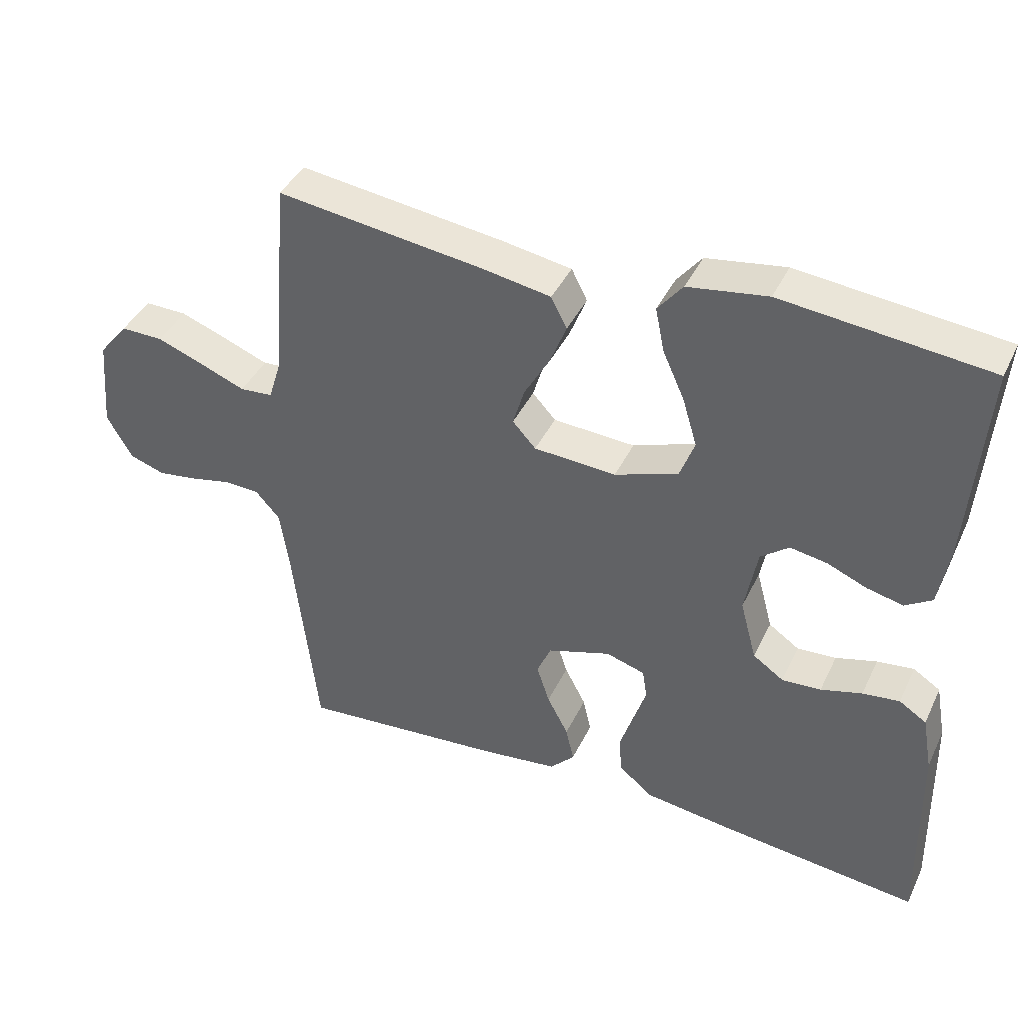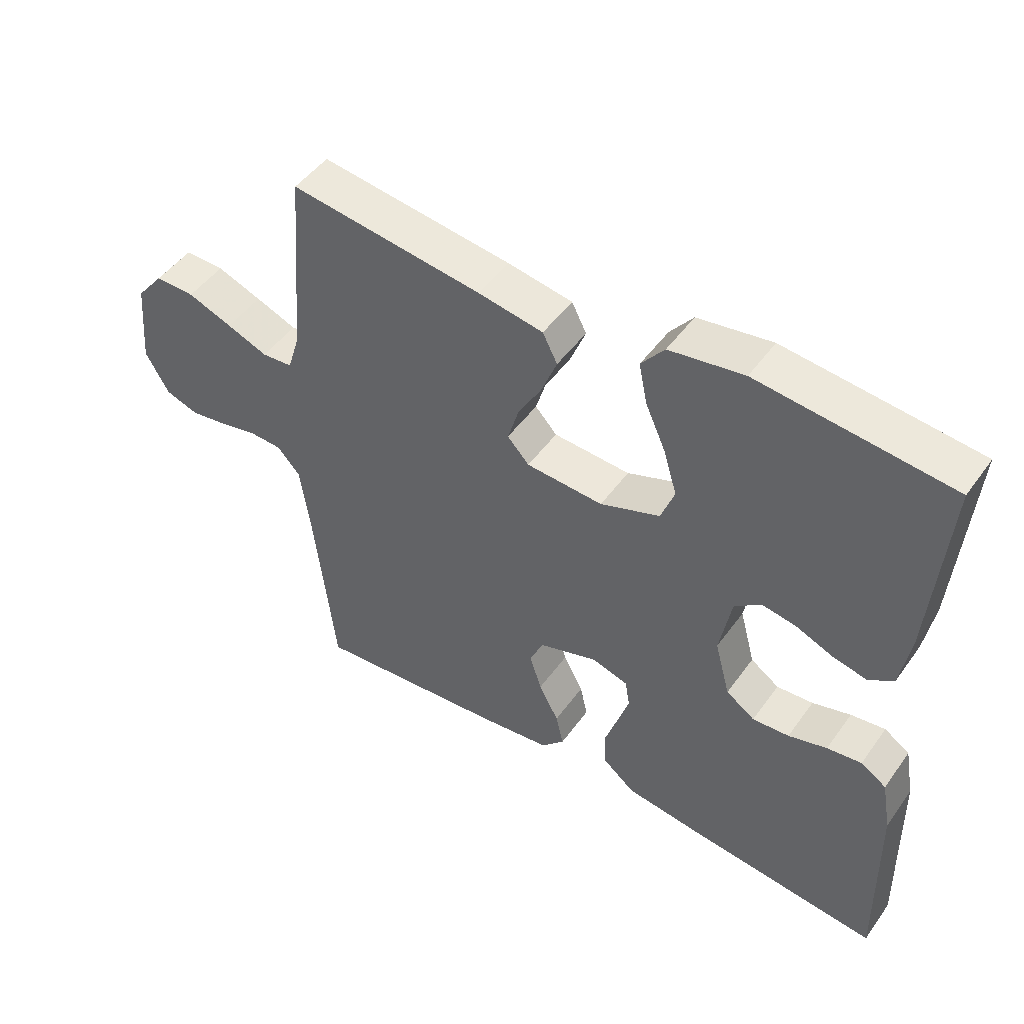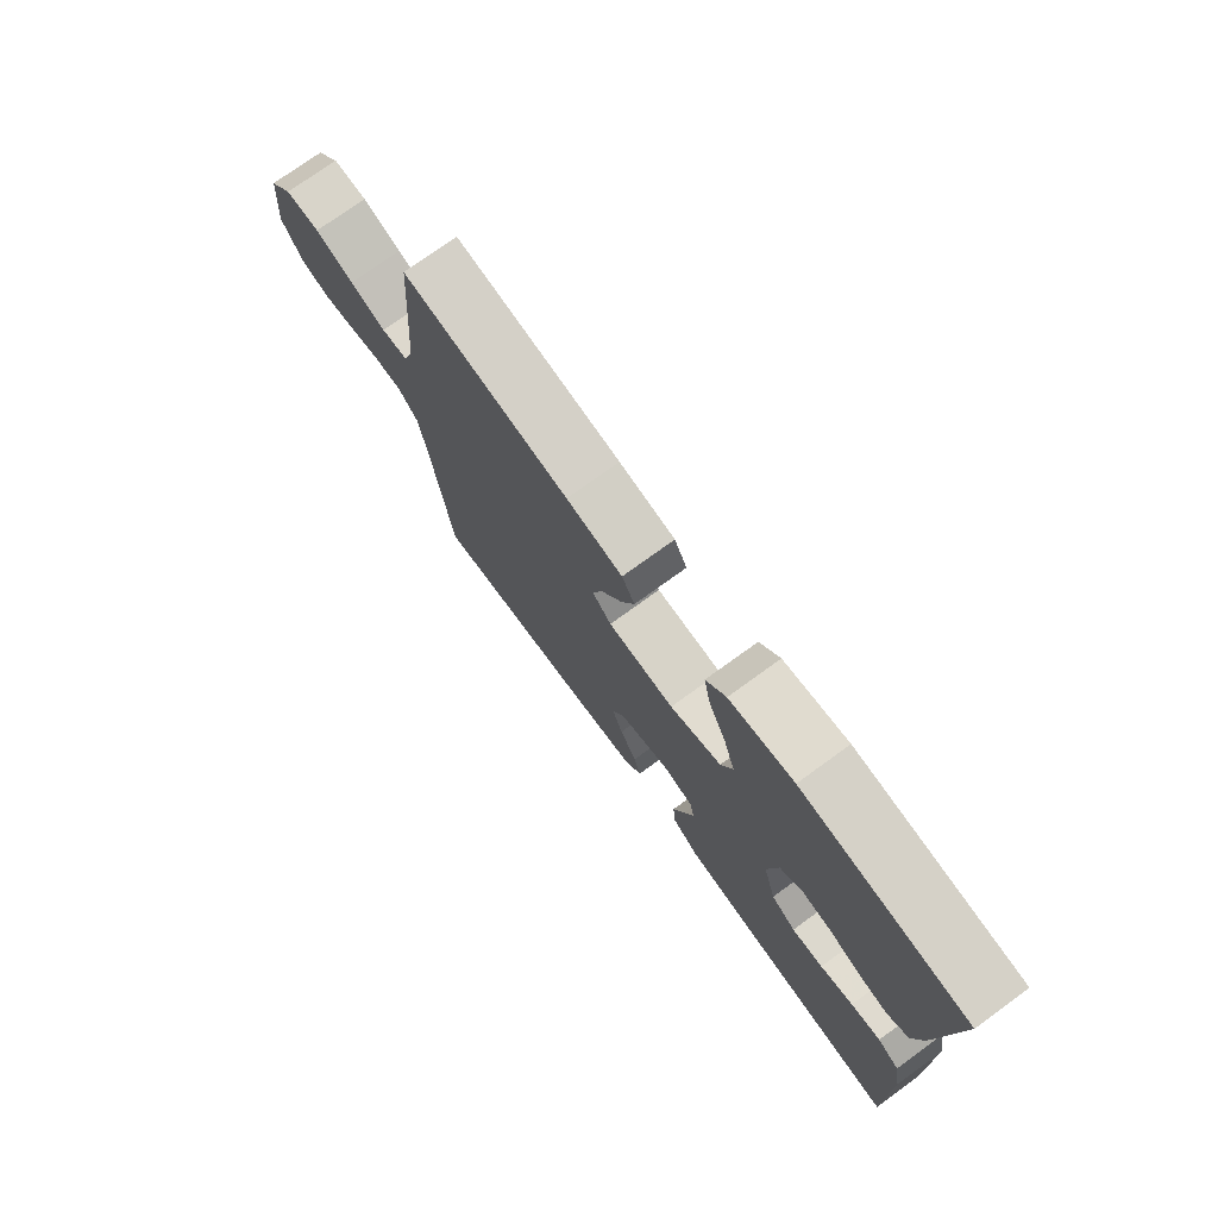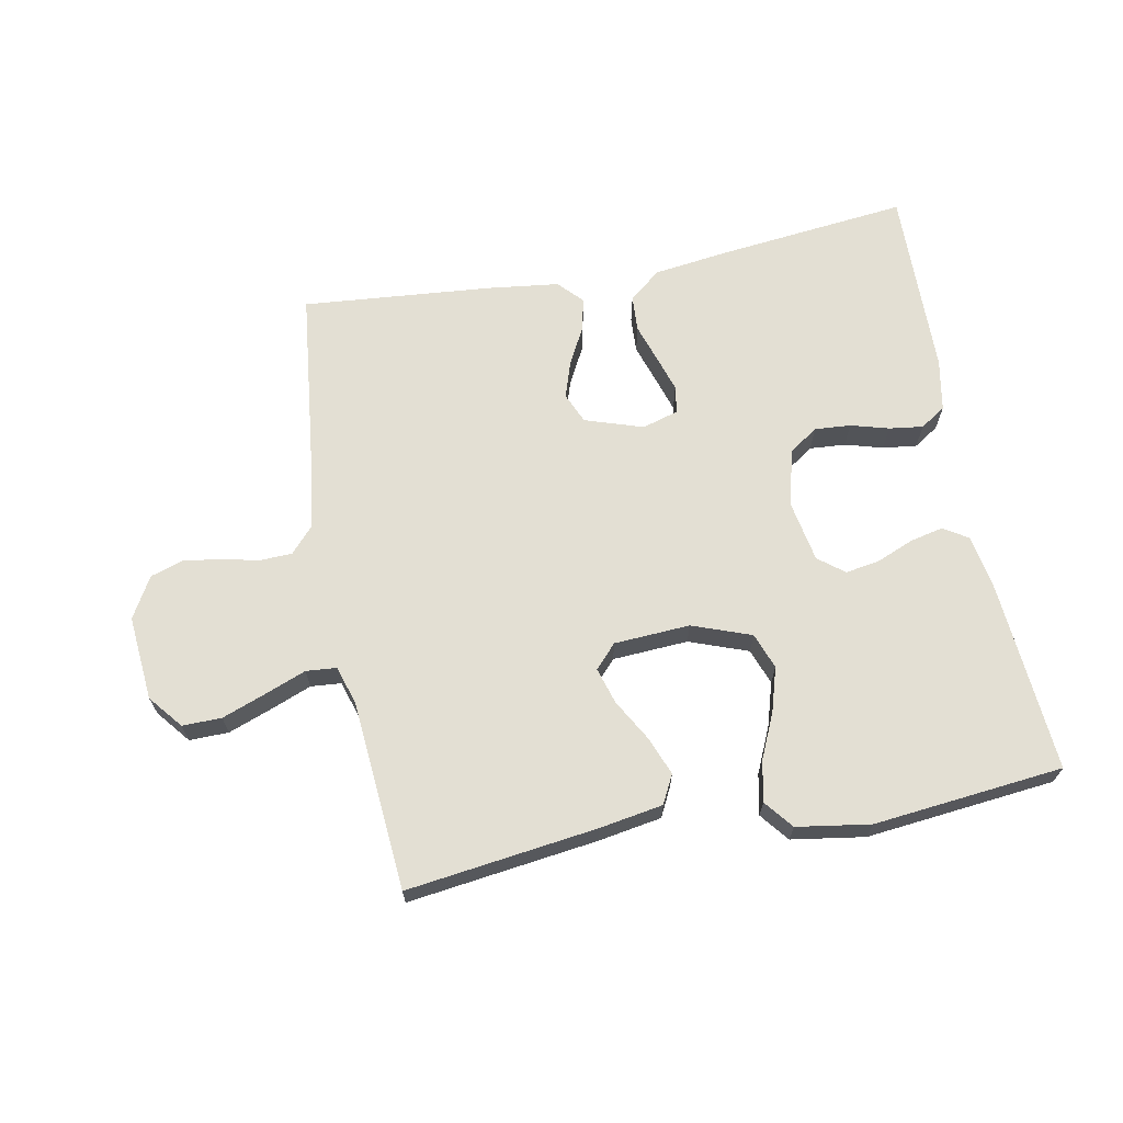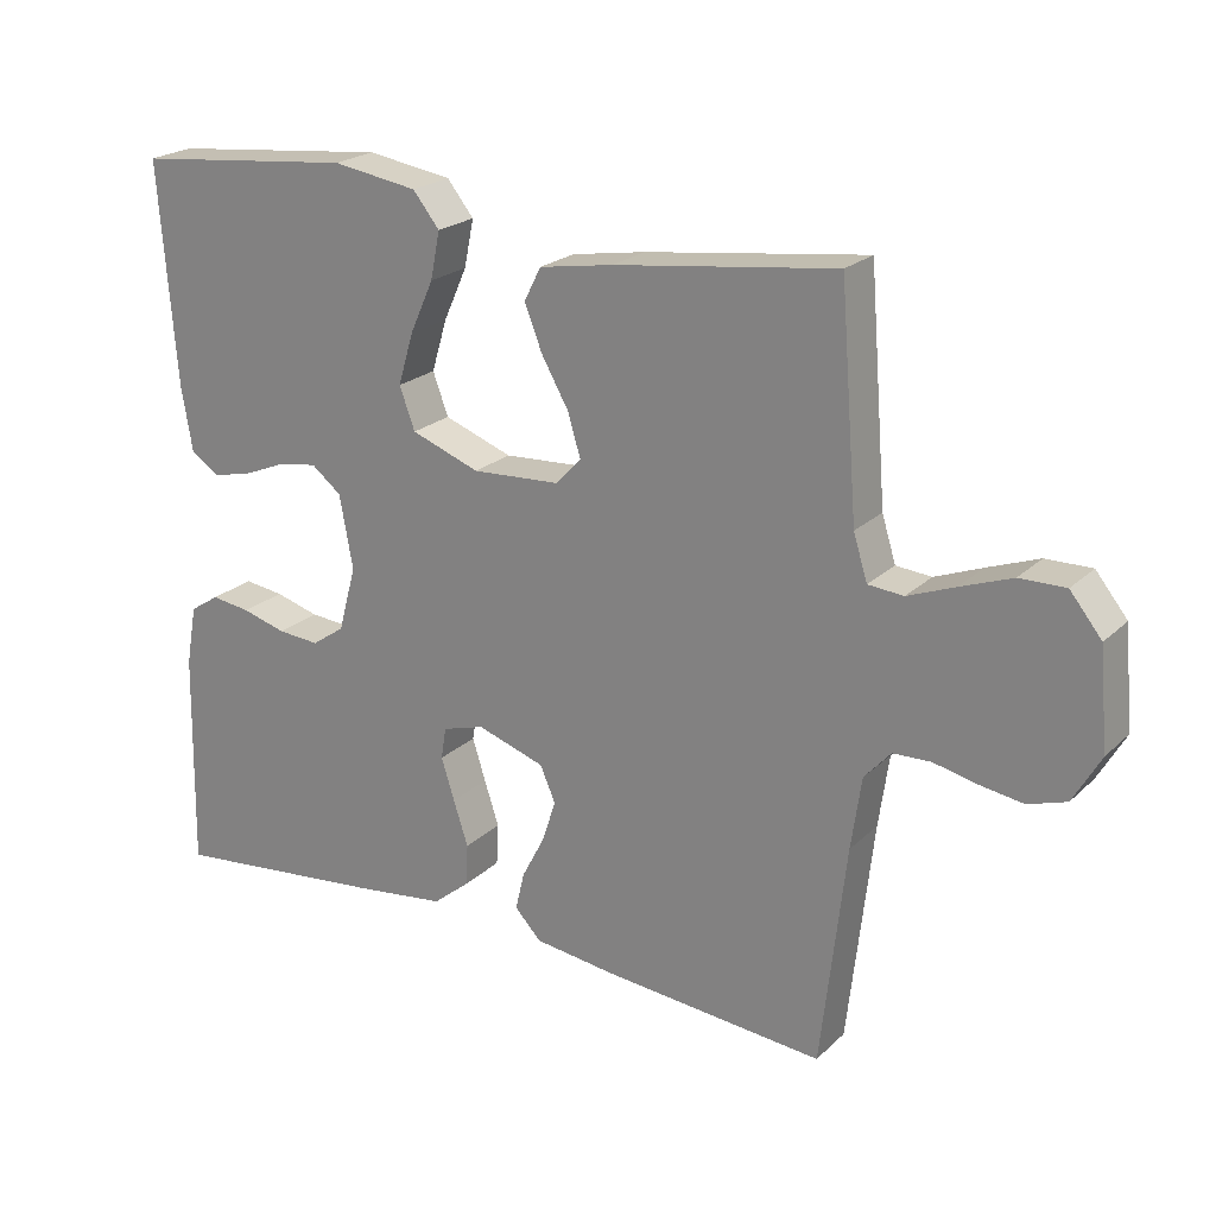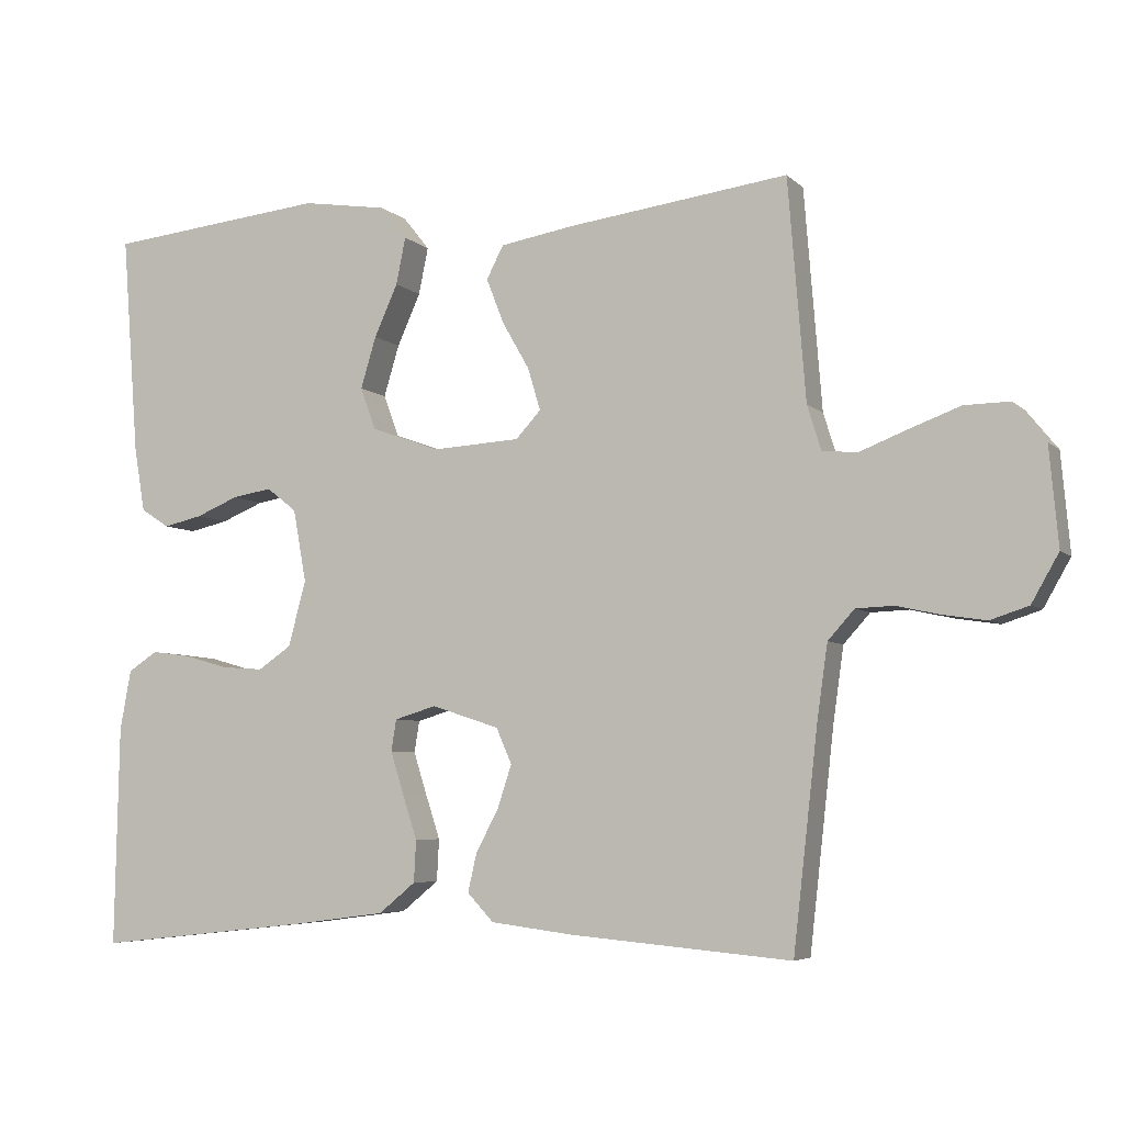
<metadata>
{"format":"obj","ext":"obj","renderer":"f3d","projection":"perspective","resolution":1024,"background":"white","views":[{"elev":41.0,"azim":24.0,"up":"+Z"},{"elev":48.3,"azim":34.1,"up":"+Z"},{"elev":75.0,"azim":54.1,"up":"+Z"},{"elev":67.0,"azim":-10.8,"up":"+Y"},{"elev":22.2,"azim":-147.1,"up":"+Z"},{"elev":-5.6,"azim":-156.9,"up":"+Z"}]}
</metadata>
<code>
v -0.5 0.07 0.5
v -0.2 0.07 0.461
v -0.099 0.07 0.444
v -0.076 0.07 0.399
v -0.1 0.07 0.338
v -0.137 0.07 0.273
v -0.154 0.07 0.216
v -0.12 0.07 0.179
v 0 0.07 0.172
v 0.093 0.07 0.206
v 0.114 0.07 0.263
v 0.093 0.07 0.333
v 0.061 0.07 0.404
v 0.048 0.07 0.468
v 0.084 0.07 0.513
v 0.2 0.07 0.531
v 0.5 0.07 0.5
v 0.477 0.07 0.2
v 0.462 0.07 0.111
v 0.423 0.07 0.086
v 0.37 0.07 0.098
v 0.312 0.07 0.122
v 0.258 0.07 0.131
v 0.217 0.07 0.099
v 0.199 0.07 0
v 0.223 0.07 -0.089
v 0.268 0.07 -0.12
v 0.325 0.07 -0.116
v 0.385 0.07 -0.099
v 0.439 0.07 -0.092
v 0.479 0.07 -0.118
v 0.494 0.07 -0.2
v 0.5 0.07 -0.5
v 0.2 0.07 -0.467
v 0.079 0.07 -0.451
v 0.029 0.07 -0.41
v 0.026 0.07 -0.353
v 0.046 0.07 -0.292
v 0.064 0.07 -0.235
v 0.057 0.07 -0.192
v 0 0.07 -0.175
v -0.092 0.07 -0.205
v -0.113 0.07 -0.253
v -0.094 0.07 -0.311
v -0.063 0.07 -0.37
v -0.051 0.07 -0.422
v -0.087 0.07 -0.46
v -0.2 0.07 -0.474
v -0.5 0.07 -0.5
v -0.534 0.07 -0.2
v -0.548 0.07 -0.102
v -0.584 0.07 -0.062
v -0.635 0.07 -0.06
v -0.694 0.07 -0.073
v -0.753 0.07 -0.082
v -0.805 0.07 -0.065
v -0.842 0.07 0
v -0.83 0.07 0.134
v -0.787 0.07 0.187
v -0.725 0.07 0.186
v -0.655 0.07 0.16
v -0.591 0.07 0.135
v -0.543 0.07 0.139
v -0.524 0.07 0.2
v -0.5 0 0.5
v -0.2 0 0.461
v -0.099 0 0.444
v -0.076 0 0.399
v -0.1 0 0.338
v -0.137 0 0.273
v -0.154 0 0.216
v -0.12 0 0.179
v 0 0 0.172
v 0.093 0 0.206
v 0.114 0 0.263
v 0.093 0 0.333
v 0.061 0 0.404
v 0.048 0 0.468
v 0.084 0 0.513
v 0.2 0 0.531
v 0.5 0 0.5
v 0.477 0 0.2
v 0.462 0 0.111
v 0.423 0 0.086
v 0.37 0 0.098
v 0.312 0 0.122
v 0.258 0 0.131
v 0.217 0 0.099
v 0.199 0 0
v 0.223 0 -0.089
v 0.268 0 -0.12
v 0.325 0 -0.116
v 0.385 0 -0.099
v 0.439 0 -0.092
v 0.479 0 -0.118
v 0.494 0 -0.2
v 0.5 0 -0.5
v 0.2 0 -0.467
v 0.079 0 -0.451
v 0.029 0 -0.41
v 0.026 0 -0.353
v 0.046 0 -0.292
v 0.064 0 -0.235
v 0.057 0 -0.192
v 0 0 -0.175
v -0.092 0 -0.205
v -0.113 0 -0.253
v -0.094 0 -0.311
v -0.063 0 -0.37
v -0.051 0 -0.422
v -0.087 0 -0.46
v -0.2 0 -0.474
v -0.5 0 -0.5
v -0.534 0 -0.2
v -0.548 0 -0.102
v -0.584 0 -0.062
v -0.635 0 -0.06
v -0.694 0 -0.073
v -0.753 0 -0.082
v -0.805 0 -0.065
v -0.842 0 0
v -0.83 0 0.134
v -0.787 0 0.187
v -0.725 0 0.186
v -0.655 0 0.16
v -0.591 0 0.135
v -0.543 0 0.139
v -0.524 0 0.2
f 60 61 62
f 59 60 62
f 58 59 62
f 57 58 62
f 56 57 62
f 55 56 62
f 54 55 62
f 53 54 62
f 52 53 62 63
f 51 52 63 64
f 48 49 50
f 47 48 50
f 46 47 50
f 45 46 50
f 44 45 50
f 51 64 1
f 50 51 1
f 44 50 1
f 43 44 1
f 36 37 38
f 35 36 38
f 34 35 38
f 33 34 38
f 32 33 38
f 31 32 38
f 30 31 38
f 29 30 38
f 28 29 38
f 27 28 38 39
f 26 27 39 40
f 20 21 22
f 19 20 22
f 18 19 22
f 17 18 22
f 16 17 22
f 15 16 22
f 14 15 22
f 13 14 22
f 12 13 22
f 11 12 22 23
f 10 11 23 24
f 4 5 6
f 3 4 6
f 2 3 6
f 1 2 6
f 1 6 7
f 1 7 8
f 43 1 8
f 42 43 8
f 25 26 40 41
f 25 41 42
f 24 25 42
f 10 24 42
f 9 10 42
f 8 9 42
f 126 125 124
f 126 124 123
f 126 123 122
f 126 122 121
f 126 121 120
f 126 120 119
f 126 119 118
f 126 118 117
f 127 126 117 116
f 128 127 116 115
f 114 113 112
f 114 112 111
f 114 111 110
f 114 110 109
f 114 109 108
f 65 128 115
f 65 115 114
f 65 114 108
f 65 108 107
f 102 101 100
f 102 100 99
f 102 99 98
f 102 98 97
f 102 97 96
f 102 96 95
f 102 95 94
f 102 94 93
f 102 93 92
f 103 102 92 91
f 104 103 91 90
f 86 85 84
f 86 84 83
f 86 83 82
f 86 82 81
f 86 81 80
f 86 80 79
f 86 79 78
f 86 78 77
f 86 77 76
f 87 86 76 75
f 88 87 75 74
f 70 69 68
f 70 68 67
f 70 67 66
f 70 66 65
f 71 70 65
f 72 71 65
f 72 65 107
f 72 107 106
f 105 104 90 89
f 106 105 89
f 106 89 88
f 106 88 74
f 106 74 73
f 106 73 72
f 1 65 66 2
f 2 66 67 3
f 3 67 68 4
f 4 68 69 5
f 5 69 70 6
f 6 70 71 7
f 7 71 72 8
f 8 72 73 9
f 9 73 74 10
f 10 74 75 11
f 11 75 76 12
f 12 76 77 13
f 13 77 78 14
f 14 78 79 15
f 15 79 80 16
f 16 80 81 17
f 17 81 82 18
f 18 82 83 19
f 19 83 84 20
f 20 84 85 21
f 21 85 86 22
f 22 86 87 23
f 23 87 88 24
f 24 88 89 25
f 25 89 90 26
f 26 90 91 27
f 27 91 92 28
f 28 92 93 29
f 29 93 94 30
f 30 94 95 31
f 31 95 96 32
f 32 96 97 33
f 33 97 98 34
f 34 98 99 35
f 35 99 100 36
f 36 100 101 37
f 37 101 102 38
f 38 102 103 39
f 39 103 104 40
f 40 104 105 41
f 41 105 106 42
f 42 106 107 43
f 43 107 108 44
f 44 108 109 45
f 45 109 110 46
f 46 110 111 47
f 47 111 112 48
f 48 112 113 49
f 49 113 114 50
f 50 114 115 51
f 51 115 116 52
f 52 116 117 53
f 53 117 118 54
f 54 118 119 55
f 55 119 120 56
f 56 120 121 57
f 57 121 122 58
f 58 122 123 59
f 59 123 124 60
f 60 124 125 61
f 61 125 126 62
f 62 126 127 63
f 63 127 128 64
f 64 128 65 1

</code>
